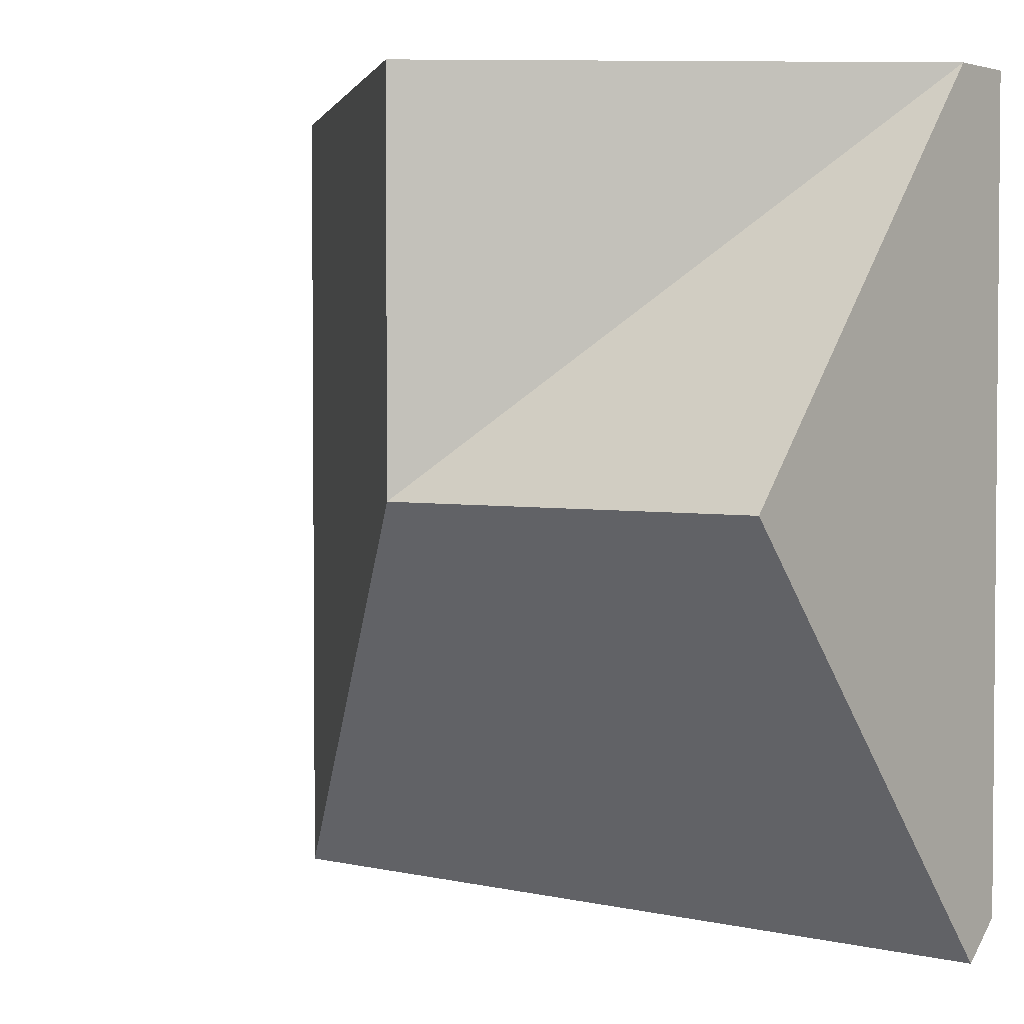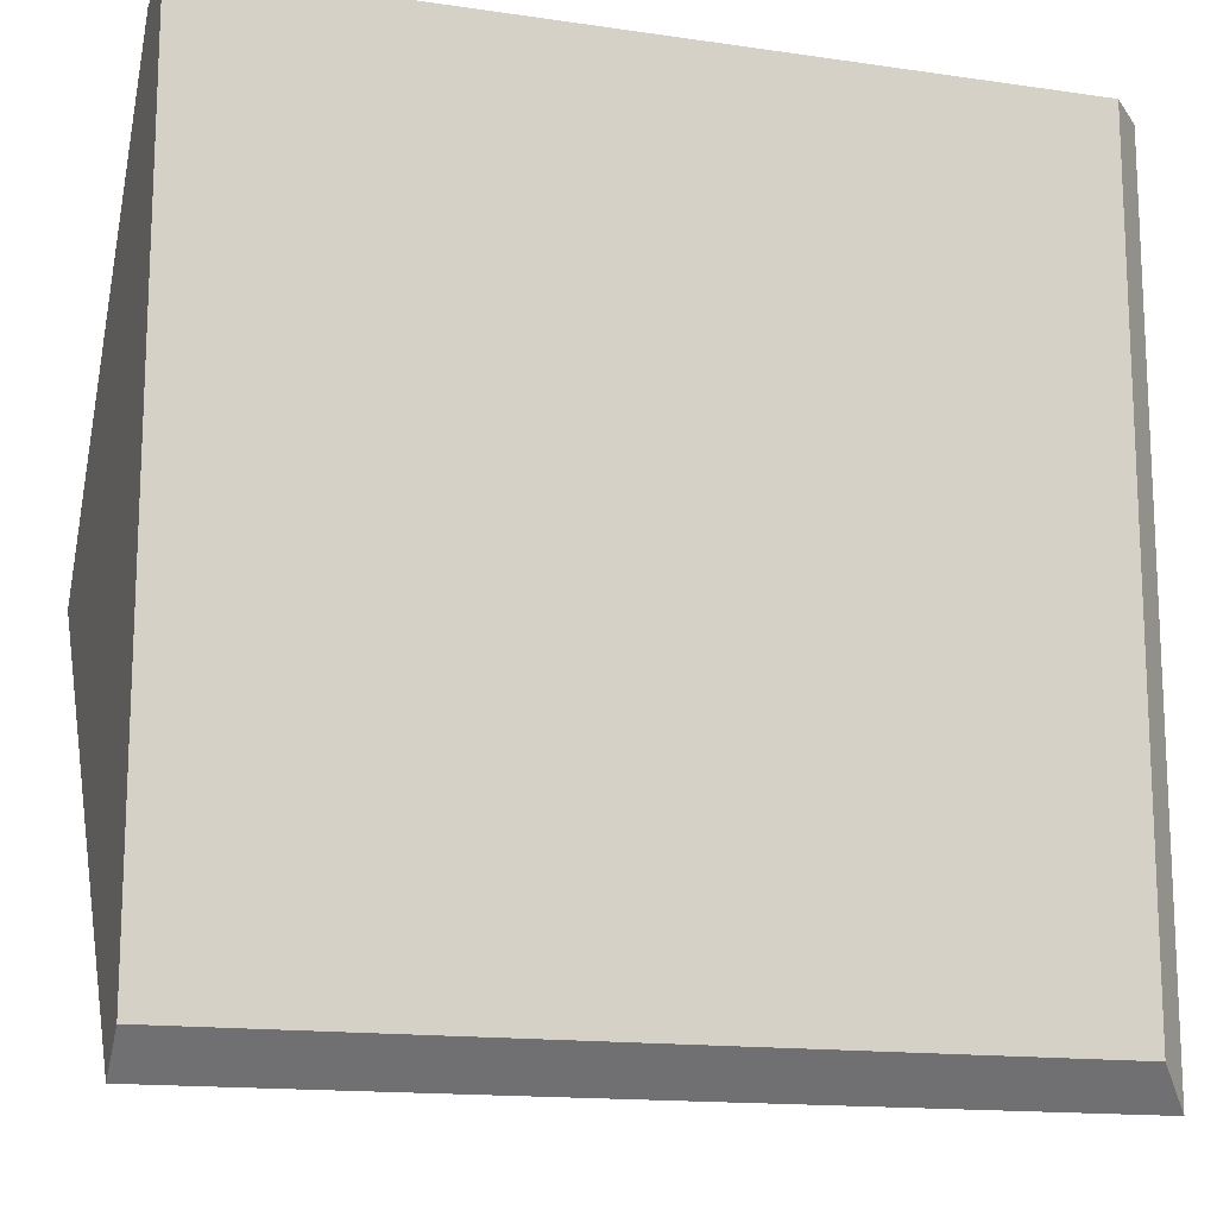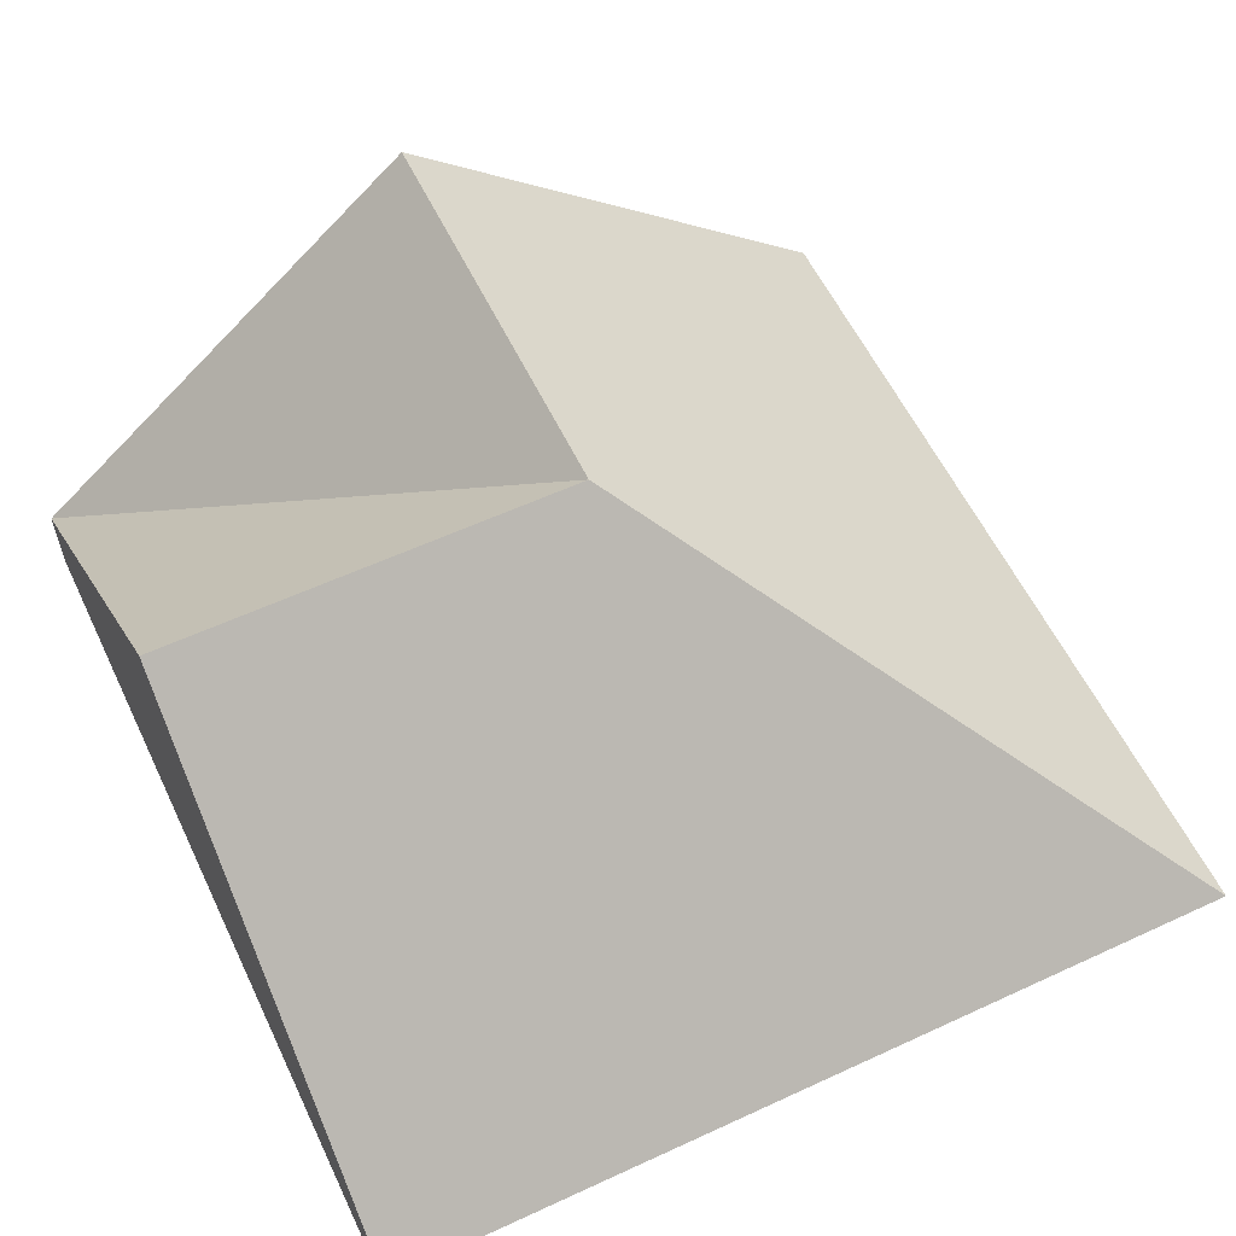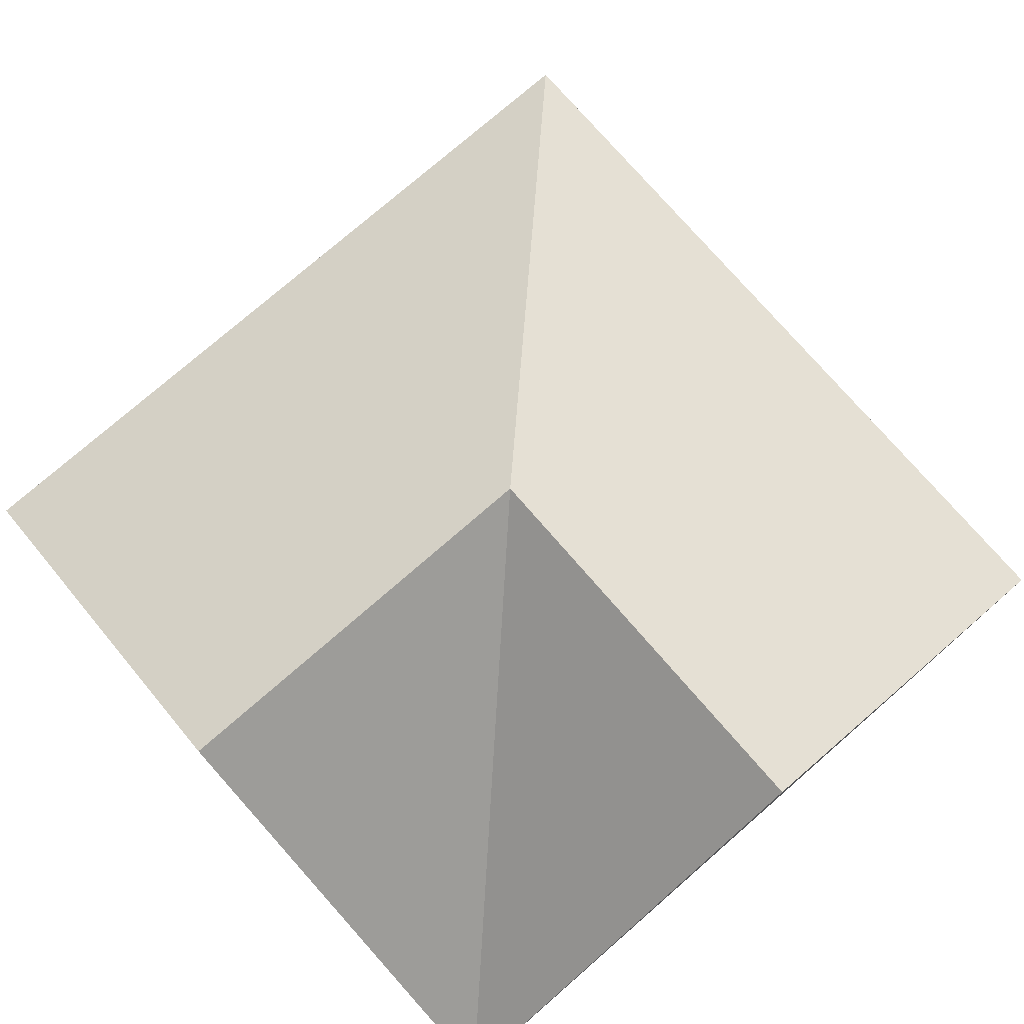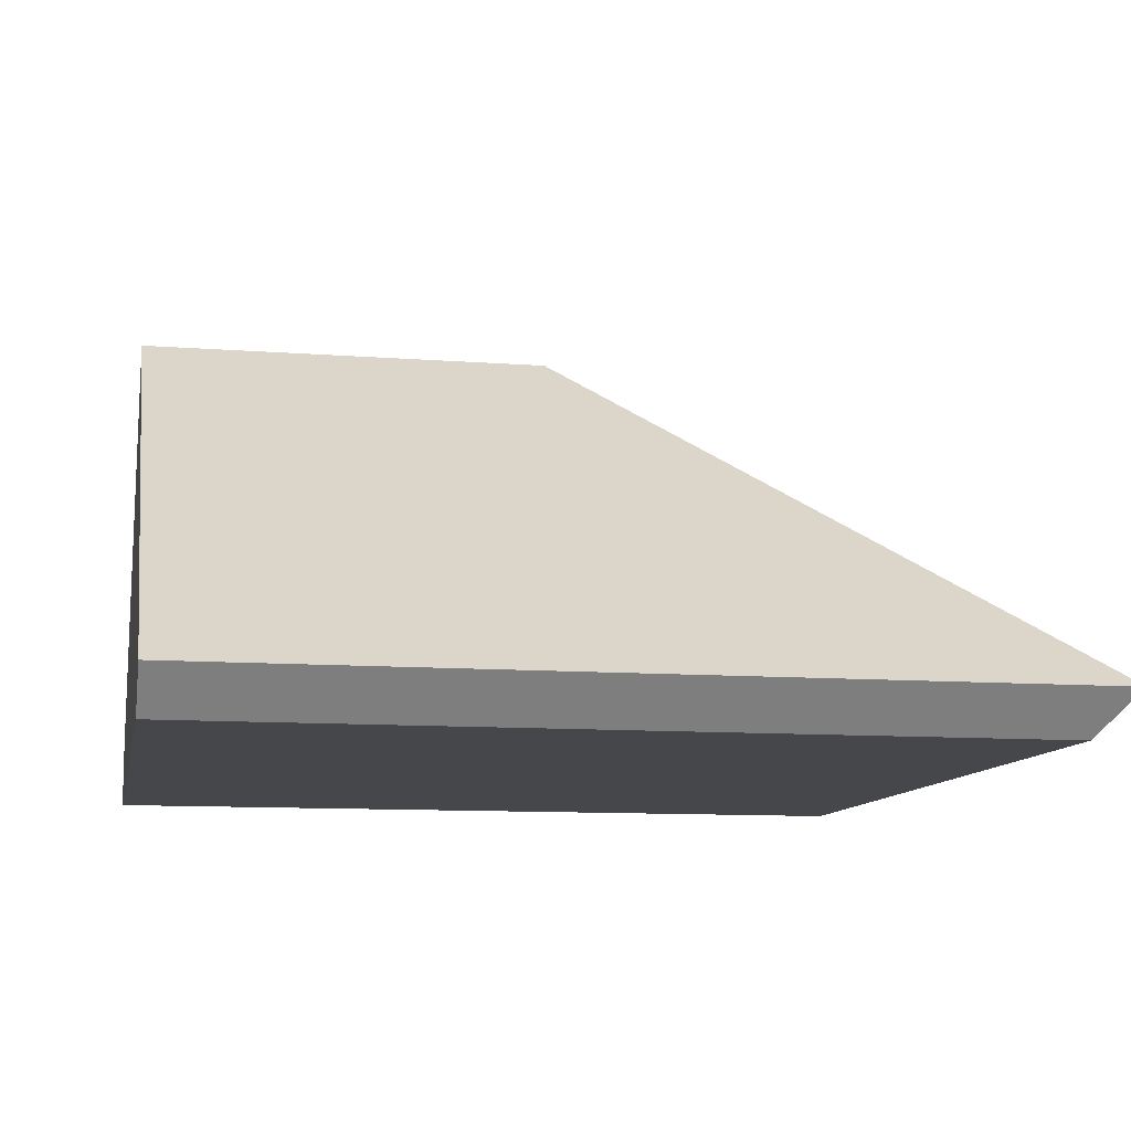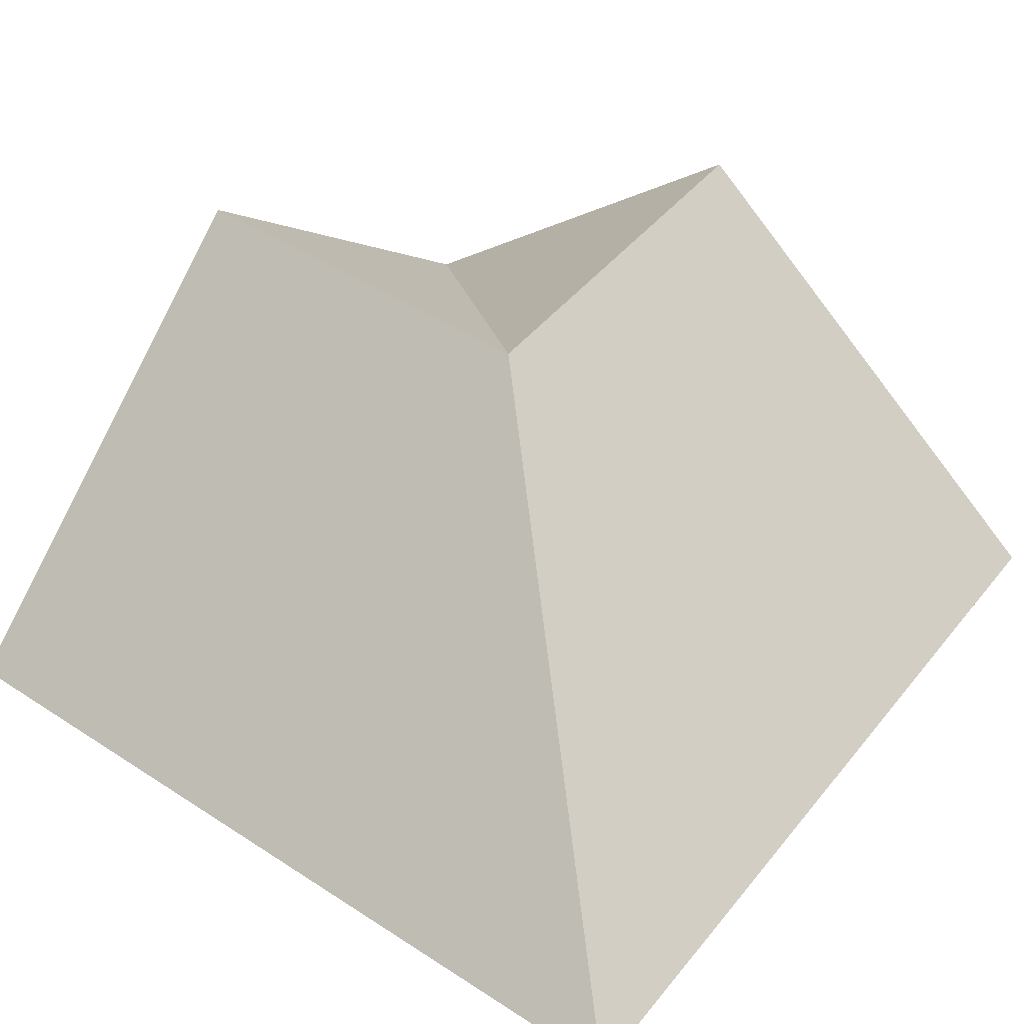
<metadata>
{"format":"obj","ext":"obj","renderer":"f3d","projection":"perspective","resolution":1024,"background":"white","views":[{"elev":2.9,"azim":-141.8,"up":"+Z"},{"elev":-15.0,"azim":-17.3,"up":"+Z"},{"elev":58.4,"azim":64.5,"up":"+Y"},{"elev":76.5,"azim":-41.0,"up":"+Y"},{"elev":-10.5,"azim":79.2,"up":"+Y"},{"elev":45.8,"azim":126.6,"up":"+Y"}]}
</metadata>
<code>
o roof2
v 0.5456 0.05271 -0.5456
v 0.5 0 -0.5
v -0.5 -0 -0.5
v -0.5 0.05271 -0.5456
v 0.5456 0.05271 0.5
v 0.5 0 0.5
v -0 0.5188 0
v -0 0.5188 0.5
v -0.5 0.5188 0
v -0.5 0 0.5
v -0.5 0.09169 0.5
f 2 4 1
f 2 5 6
f 7 5 1
f 7 4 9
f 7 11 8
f 11 7 9
f 2 3 4
f 2 1 5
f 7 8 5
f 7 1 4
f 9 4 3
f 6 5 8
f 2 10 3
f 3 10 9
f 10 11 9
f 8 11 10
f 10 6 8
f 2 6 10

</code>
